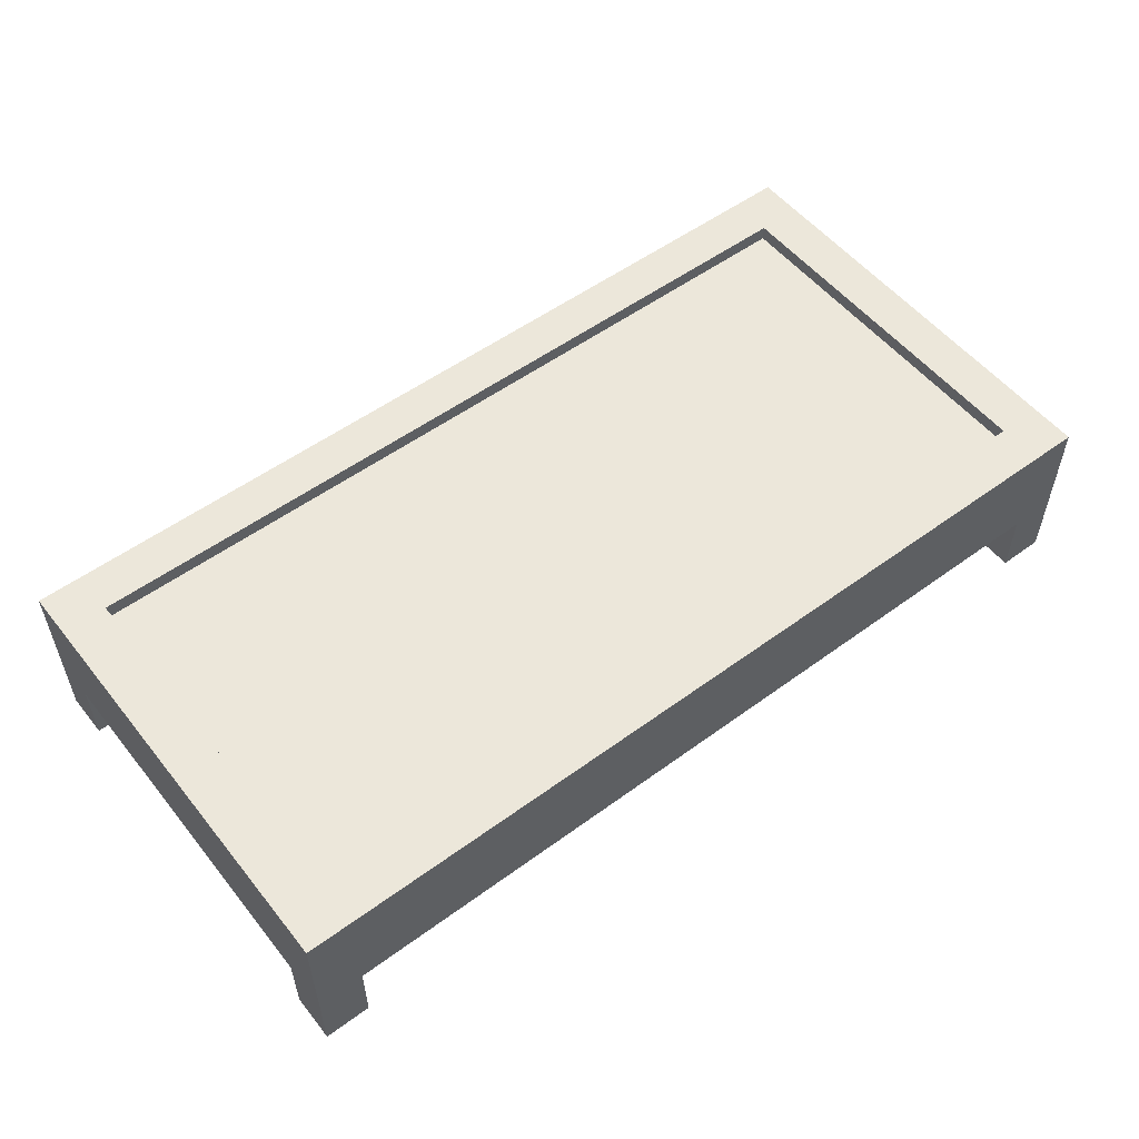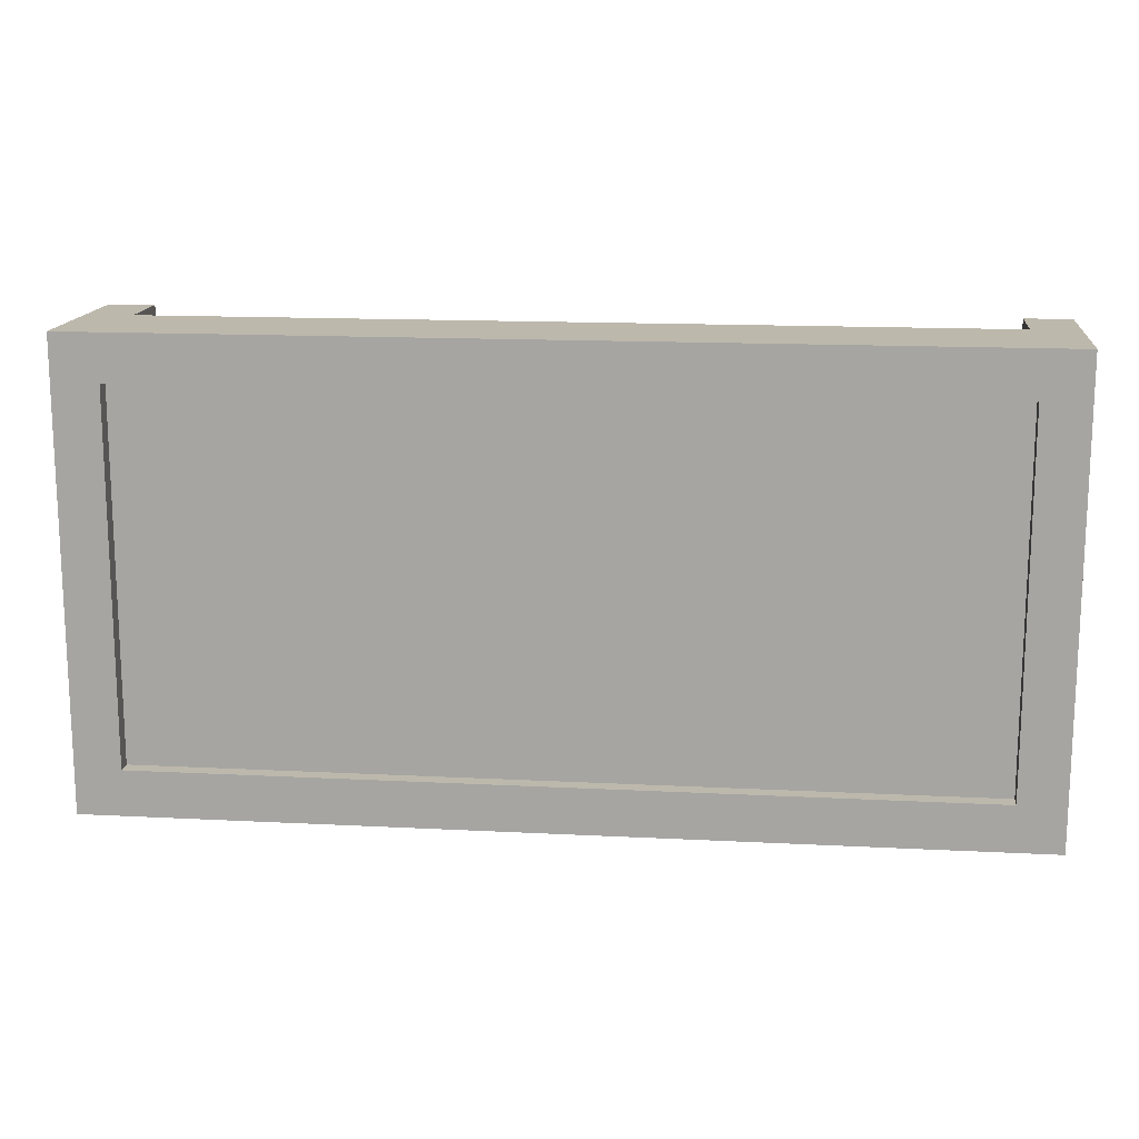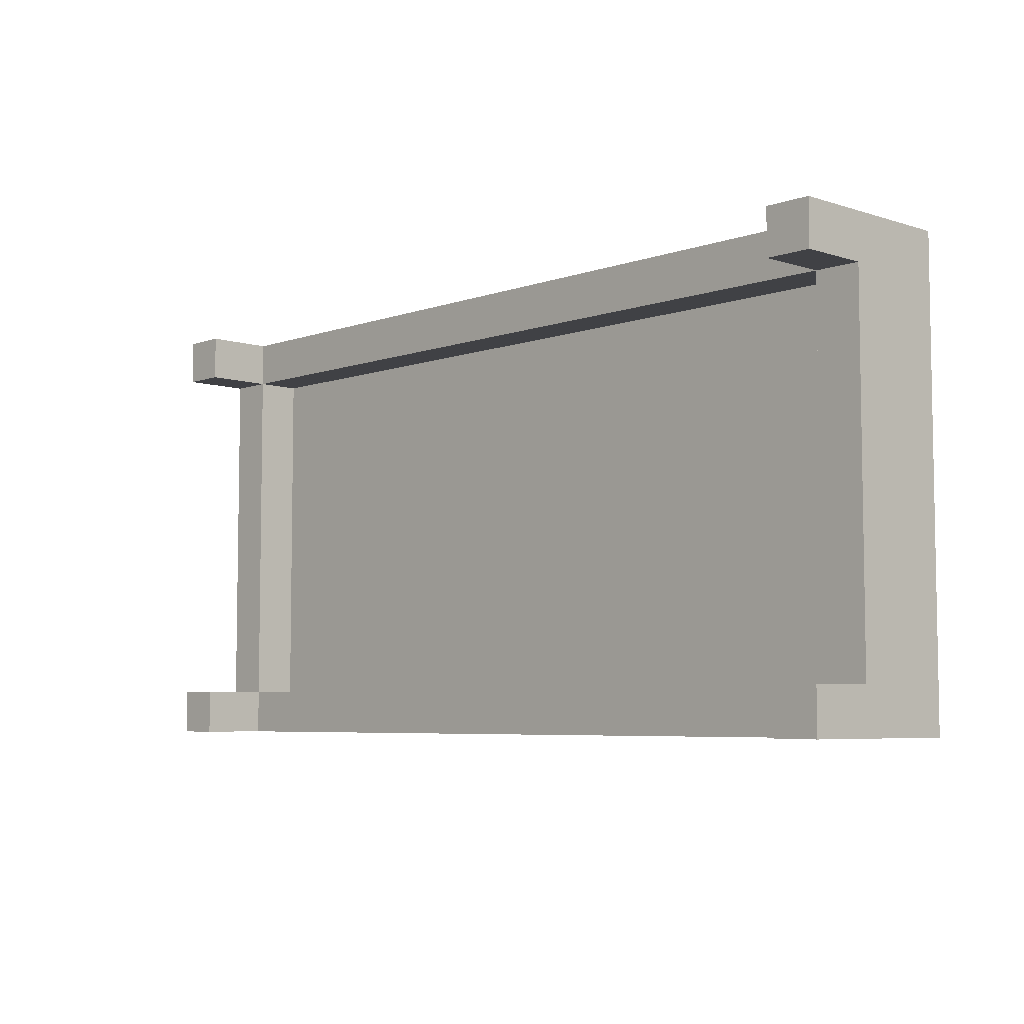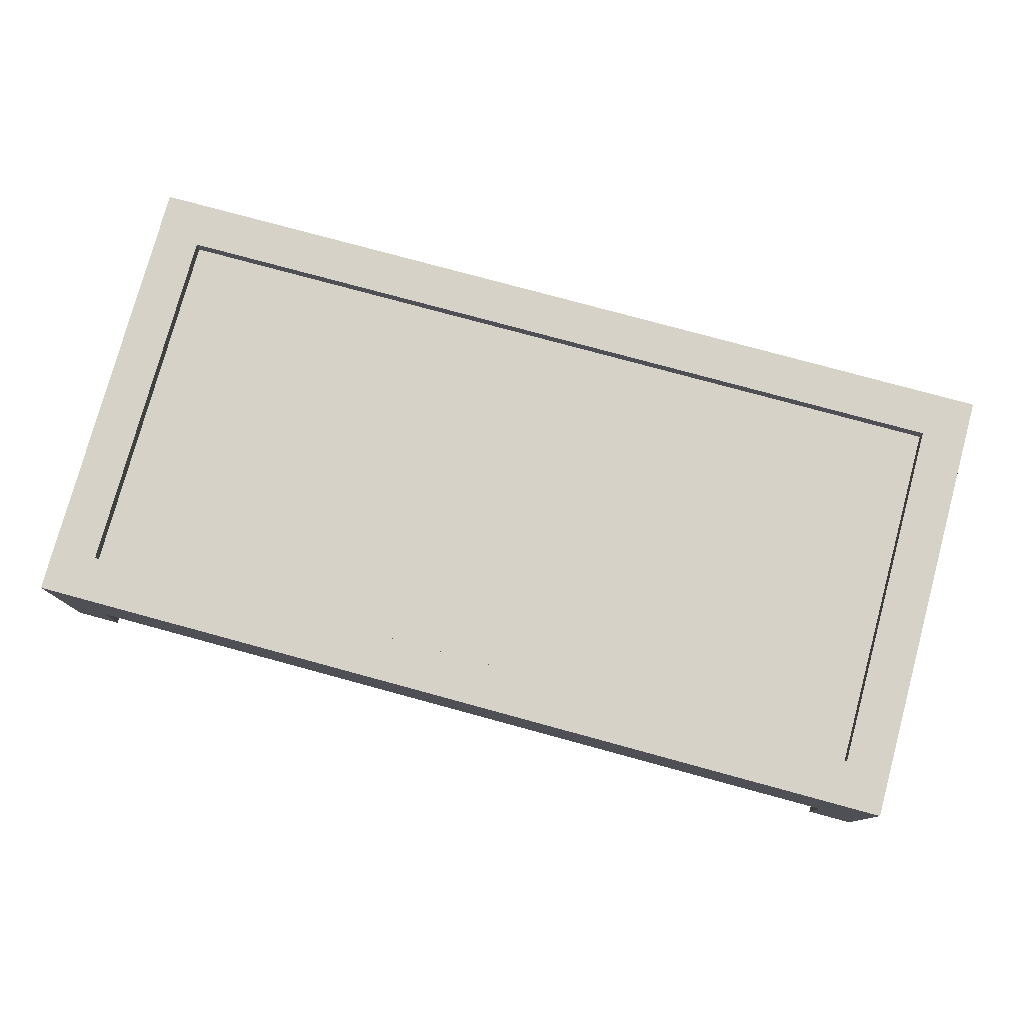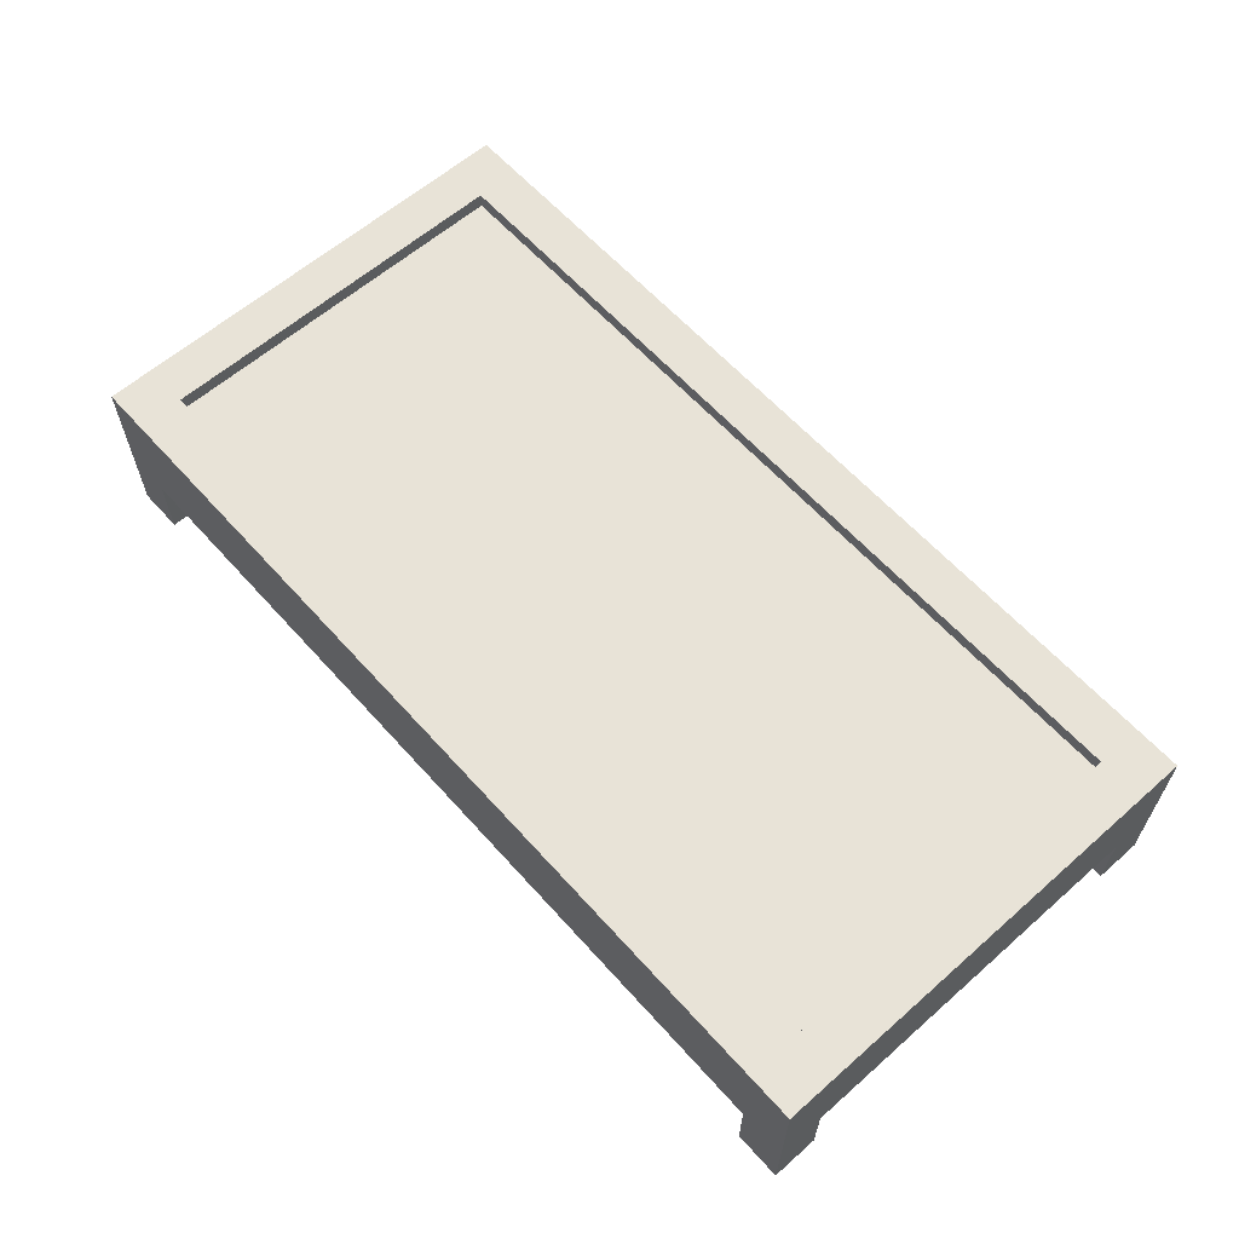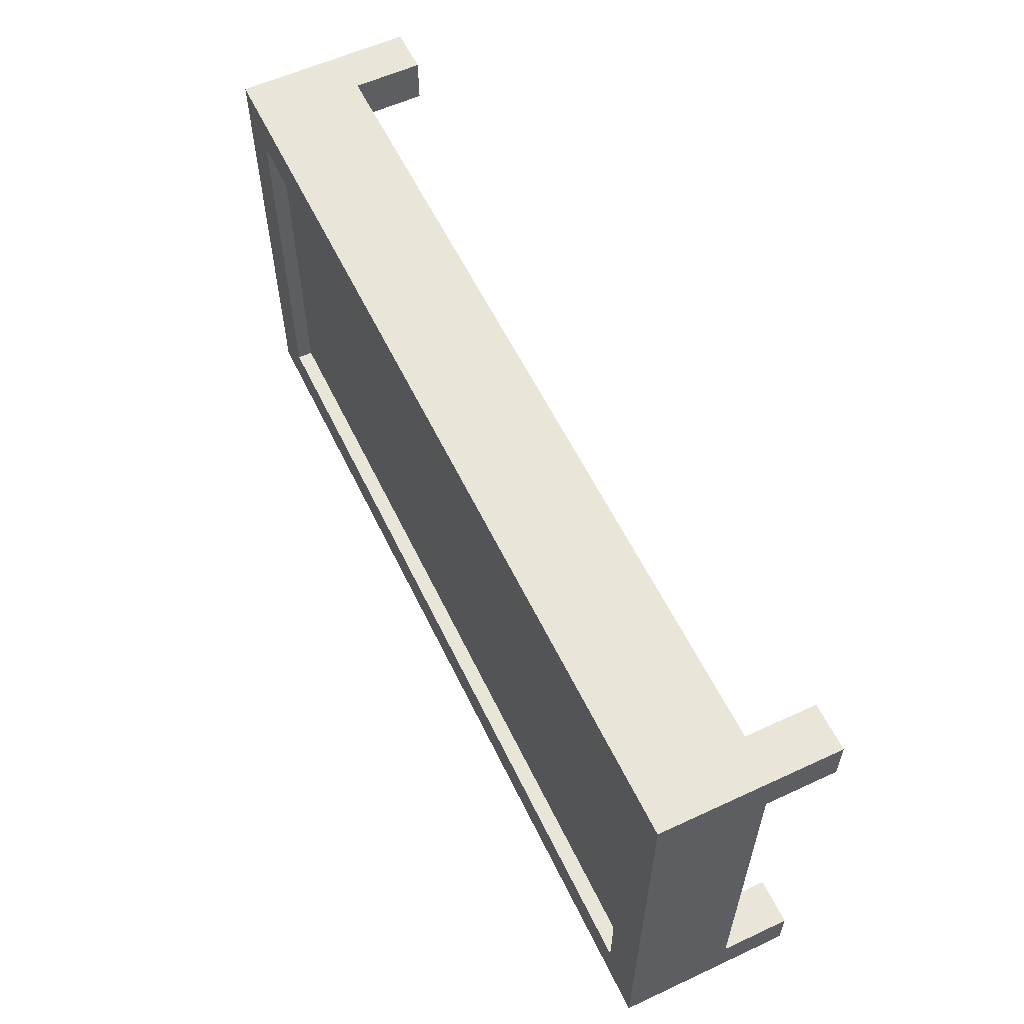
<metadata>
{"format":"obj","ext":"obj","renderer":"f3d","projection":"perspective","resolution":1024,"background":"white","views":[{"elev":54.0,"azim":142.1,"up":"+Y"},{"elev":14.9,"azim":-173.7,"up":"+Z"},{"elev":-5.9,"azim":46.5,"up":"+Z"},{"elev":78.1,"azim":-164.8,"up":"+Y"},{"elev":61.5,"azim":-131.7,"up":"+Y"},{"elev":58.2,"azim":-115.6,"up":"+Z"}]}
</metadata>
<code>
o Prop Cot (4)
g Prop Cot (4)
v 0 0 0
v -1.8 0 0
v 0 0.1 0
v -1.8 0.1 0
v -1.8 0 -0.8
v -1.8 0.1 -0.8
v -1.8 0 -0.9
v 0 0 -0.9
v -1.8 0.1 -0.9
v 0 0.1 -0.9
v 0 0 -0.8
v 0 0.1 -0.8
v -1.8 -0.1 -0.8
v 0 -0.1 -0.8
v -1.8 -0.1 -0.9
v 0 -0.1 -0.9
v -1.9 0.1 -0.8
v -1.9 0 -0.8
v -1.9 0.1 -0.9
v -1.9 0 -0.9
v 0 0.1338 -0.8
v -1.8 0.1338 -0.8
v 0 0.1338 -0.9
v -1.8 0.1338 -0.9
v -1.8 0.1 0.1
v -1.8 0 0.1
v -1.9 0.1 0.1
v -1.9 0 0.1
v -1.9 0.1338 -0.9
v -1.9 0.1338 -0.8
v -1.8 -0.25 -0.8
v -1.8 -0.25 -0.9
v -1.9 -0.25 -0.8
v -1.9 -0.25 -0.9
v -1.9 0.1338 0
v -1.8 0.1338 0
v -1.9 -0.1 -0.8
v -1.8 -0.1 0
v -1.9 -0.1 0
v -1.9 0 0
v -1.9 0.1 0
v 0.1 0.1 0
v 0.1 0 0
v 0.1 0.1 0.1
v 0.1 0 0.1
v -1.9 0.1338 0.1
v -1.8 0.1338 0.1
v -1.8 -0.25 0
v -1.9 -0.25 0
v -1.8 -0.25 0.1
v -1.9 -0.25 0.1
v 0 0.1338 0.1
v 0 0.1338 0
v -1.8 -0.1 0.1
v 0 -0.1 0
v 0 -0.1 0.1
v 0 0 0.1
v 0 0.1 0.1
v 0.1 0.1 -0.9
v 0.1 0 -0.9
v 0.1 0.1338 0.1
v 0.1 0.1338 0
v 0 -0.25 0
v 0 -0.25 0.1
v 0.1 -0.25 0
v 0.1 -0.25 0.1
v 0.1 0.1338 -0.8
v 0.1 -0.1 0
v 0.1 -0.1 -0.8
v 0.1 0 -0.8
v 0.1 0.1 -0.8
v 0.1 0.1338 -0.9
v 0 -0.25 -0.8
v 0.1 -0.25 -0.8
v 0 -0.25 -0.9
v 0.1 -0.25 -0.9
v -1.9 -0.1 -0.9
v -1.9 -0.1 0.1
v 0.1 -0.1 0.1
v 0.1 -0.1 -0.9
f 3 4 2 1
f 4 6 5 2
f 9 10 8 7
f 12 3 1 11
f 12 6 4 3
f 1 2 5 11
f 15 16 14 13
f 19 20 18 17
f 8 10 12 11
f 23 24 22 21
f 27 28 26 25
f 29 30 22 24
f 33 34 32 31
f 20 19 9 7
f 4 2 5 6
f 35 36 22 30
f 38 39 37 13
f 40 41 17 18
f 44 45 43 42
f 46 47 36 35
f 50 51 49 48
f 28 27 41 40
f 3 1 2 4
f 52 53 36 47
f 55 56 54 38
f 57 58 25 26
f 59 60 8 10
f 61 62 53 52
f 65 66 64 63
f 45 44 58 57
f 12 11 1 3
f 67 21 53 62
f 14 69 68 55
f 70 71 42 43
f 10 8 11 12
f 72 23 21 67
f 75 76 74 73
f 60 59 71 70
f 21 22 6 12
f 23 21 12 10
f 29 24 9 19
f 24 23 10 9
f 35 30 17 41
f 30 29 19 17
f 22 36 4 6
f 46 35 41 27
f 52 47 25 58
f 47 46 27 25
f 36 53 3 4
f 61 52 58 44
f 67 62 42 71
f 62 61 44 42
f 53 21 12 3
f 72 67 71 59
f 21 23 10 12
f 23 72 59 10
f 13 14 11 5
f 38 13 5 2
f 14 16 8 11
f 16 15 7 8
f 15 77 20 7
f 77 37 18 20
f 37 39 40 18
f 55 38 2 1
f 39 78 28 40
f 78 54 26 28
f 54 56 57 26
f 14 55 1 11
f 56 79 45 57
f 79 68 43 45
f 68 69 70 43
f 16 14 11 8
f 69 80 60 70
f 80 16 8 60
f 73 74 69 14
f 75 73 14 16
f 74 76 80 69
f 76 75 16 80
f 31 32 15 13
f 33 31 13 37
f 32 34 77 15
f 34 33 37 77
f 48 49 39 38
f 50 48 38 54
f 49 51 78 39
f 51 50 54 78
f 63 64 56 55
f 65 63 55 68
f 64 66 79 56
f 66 65 68 79

</code>
